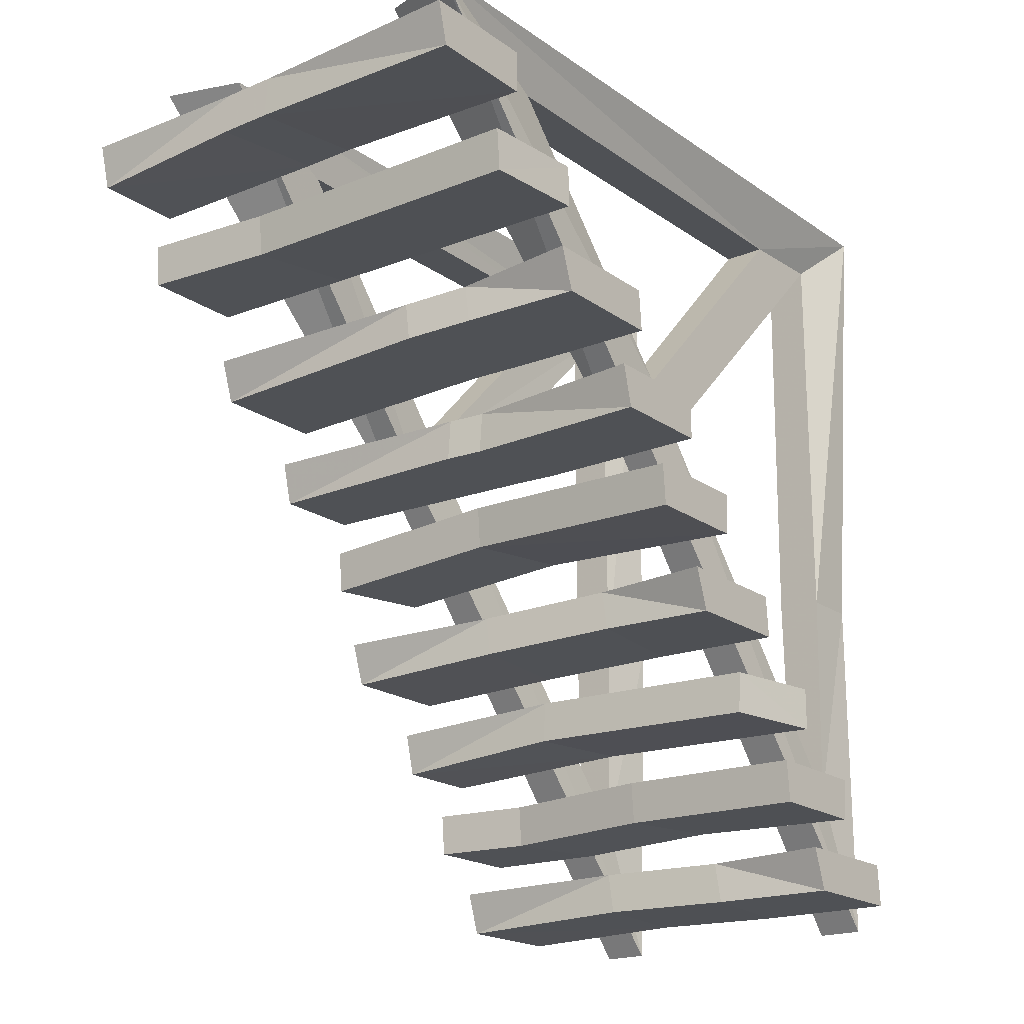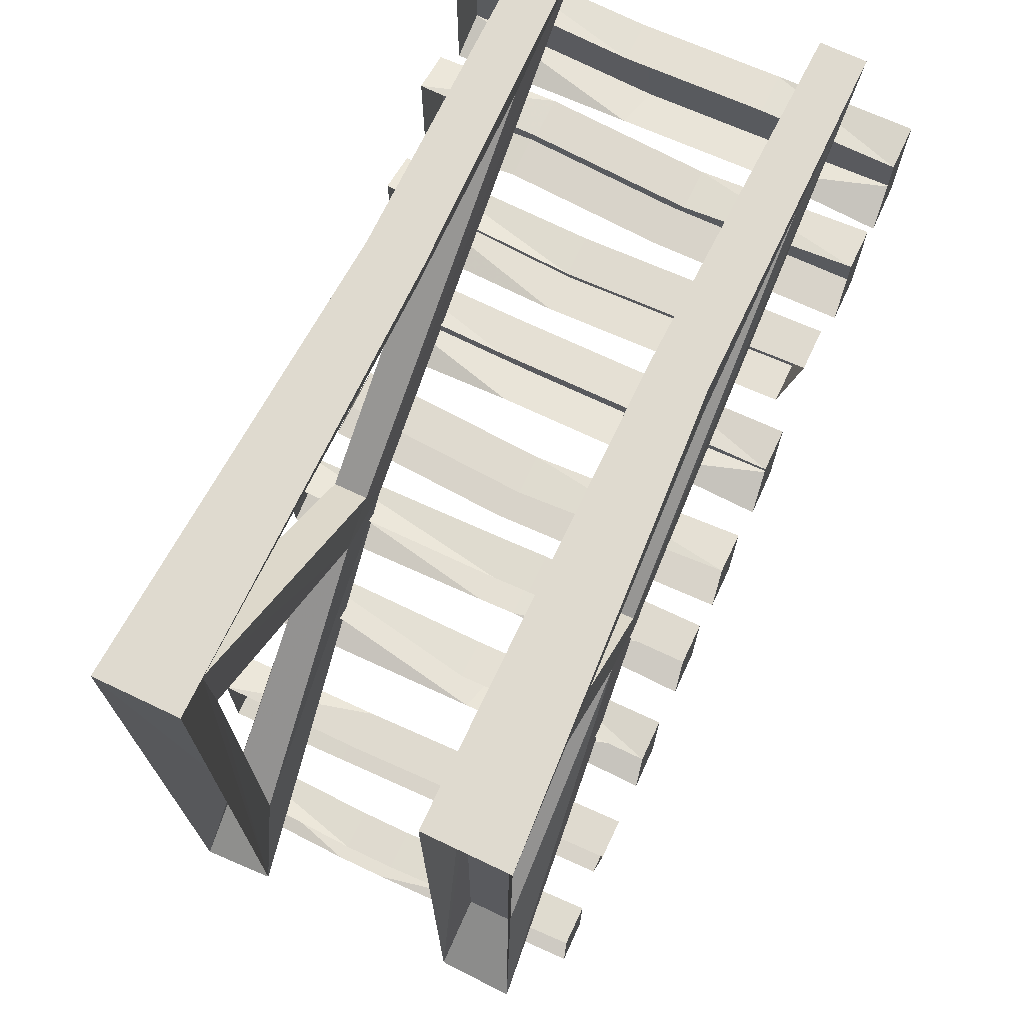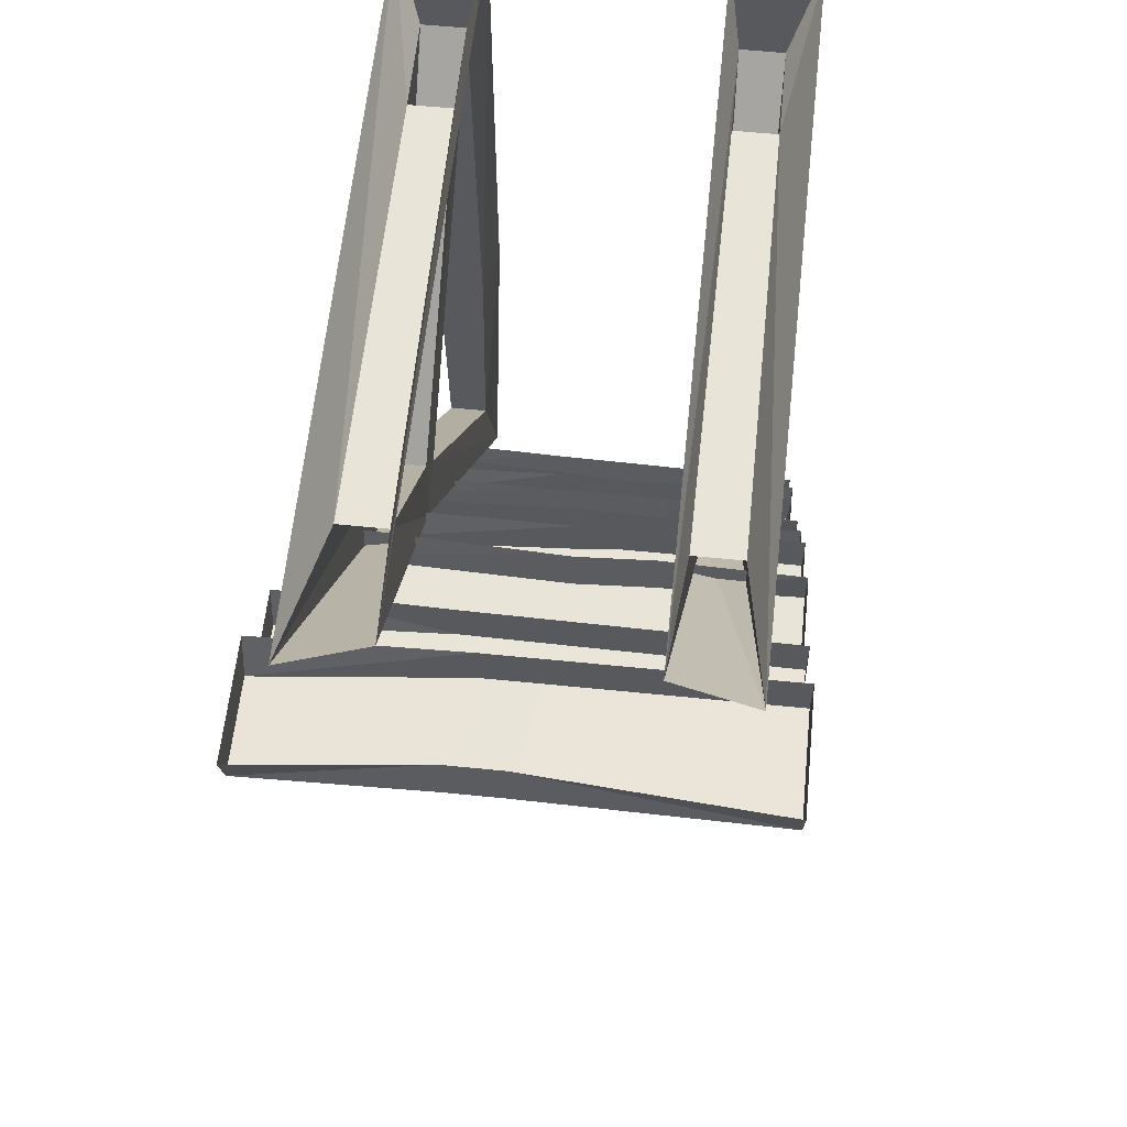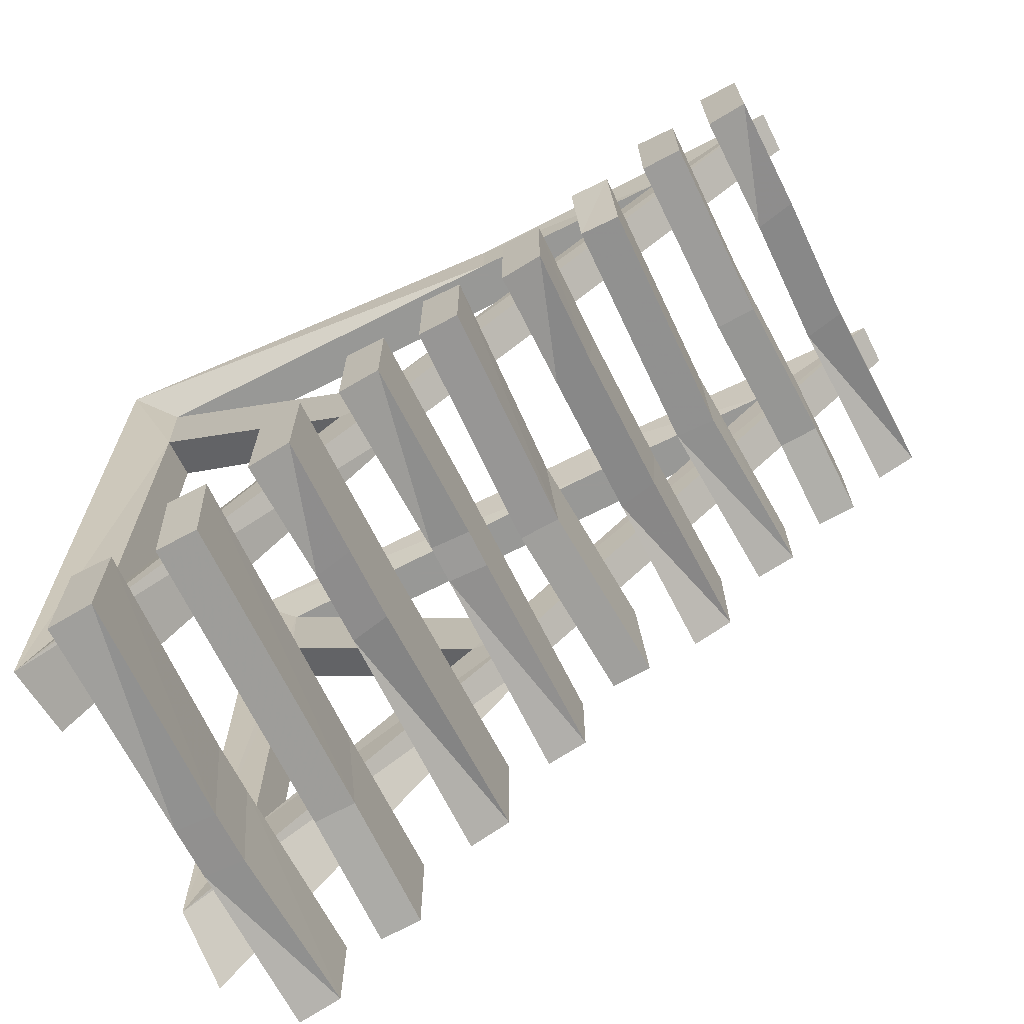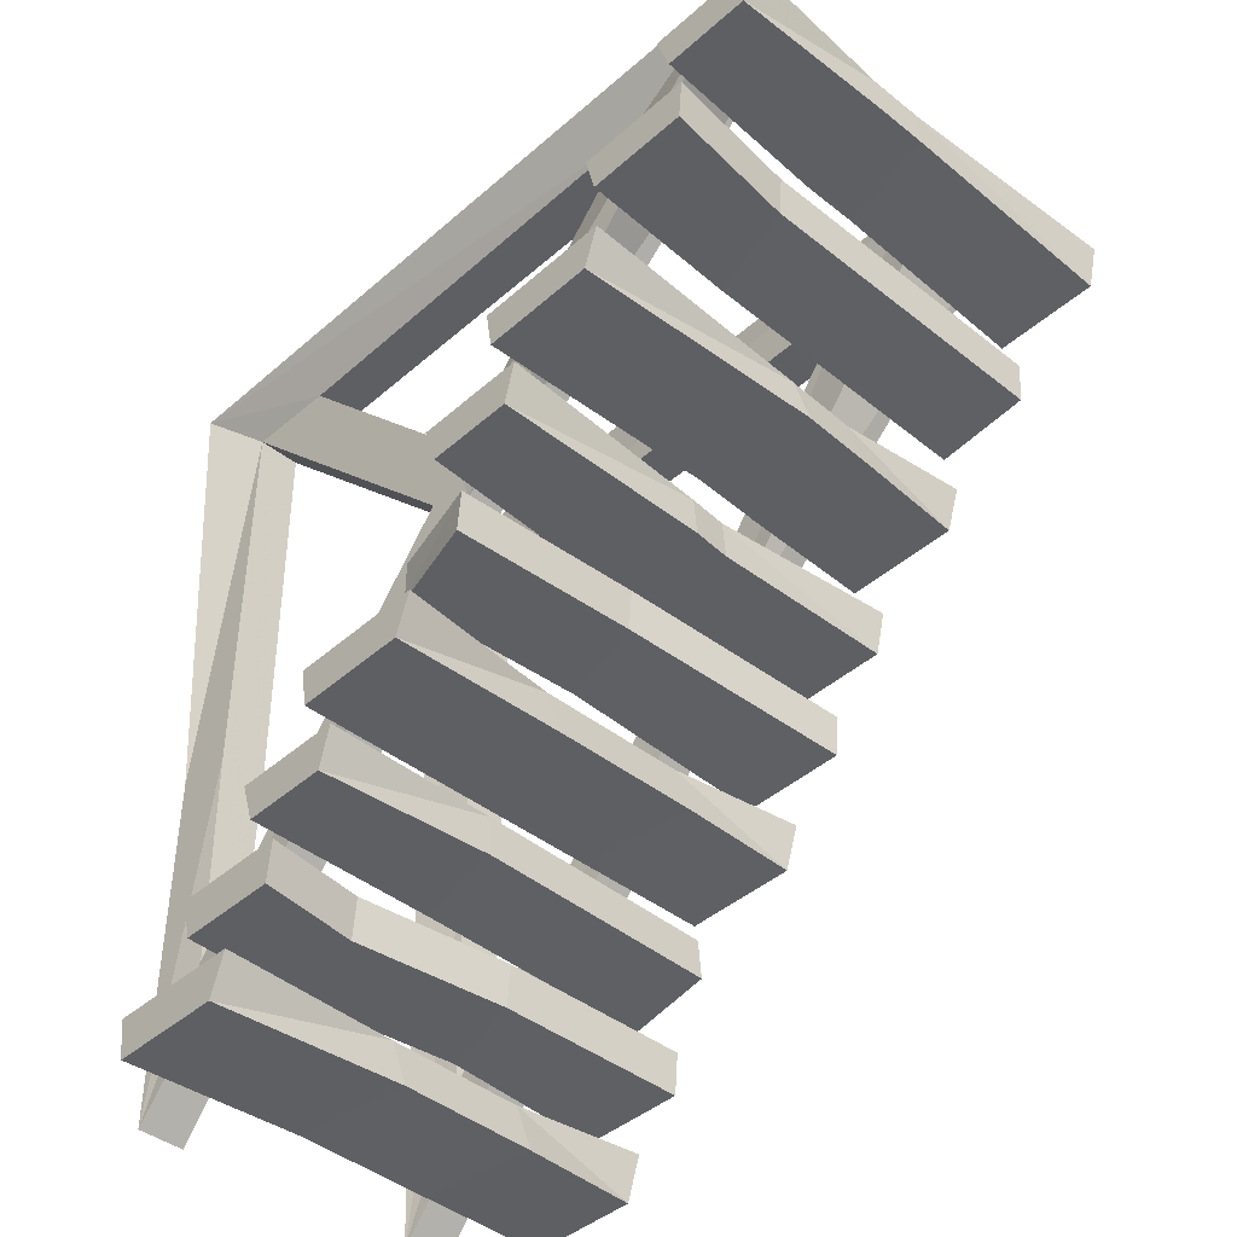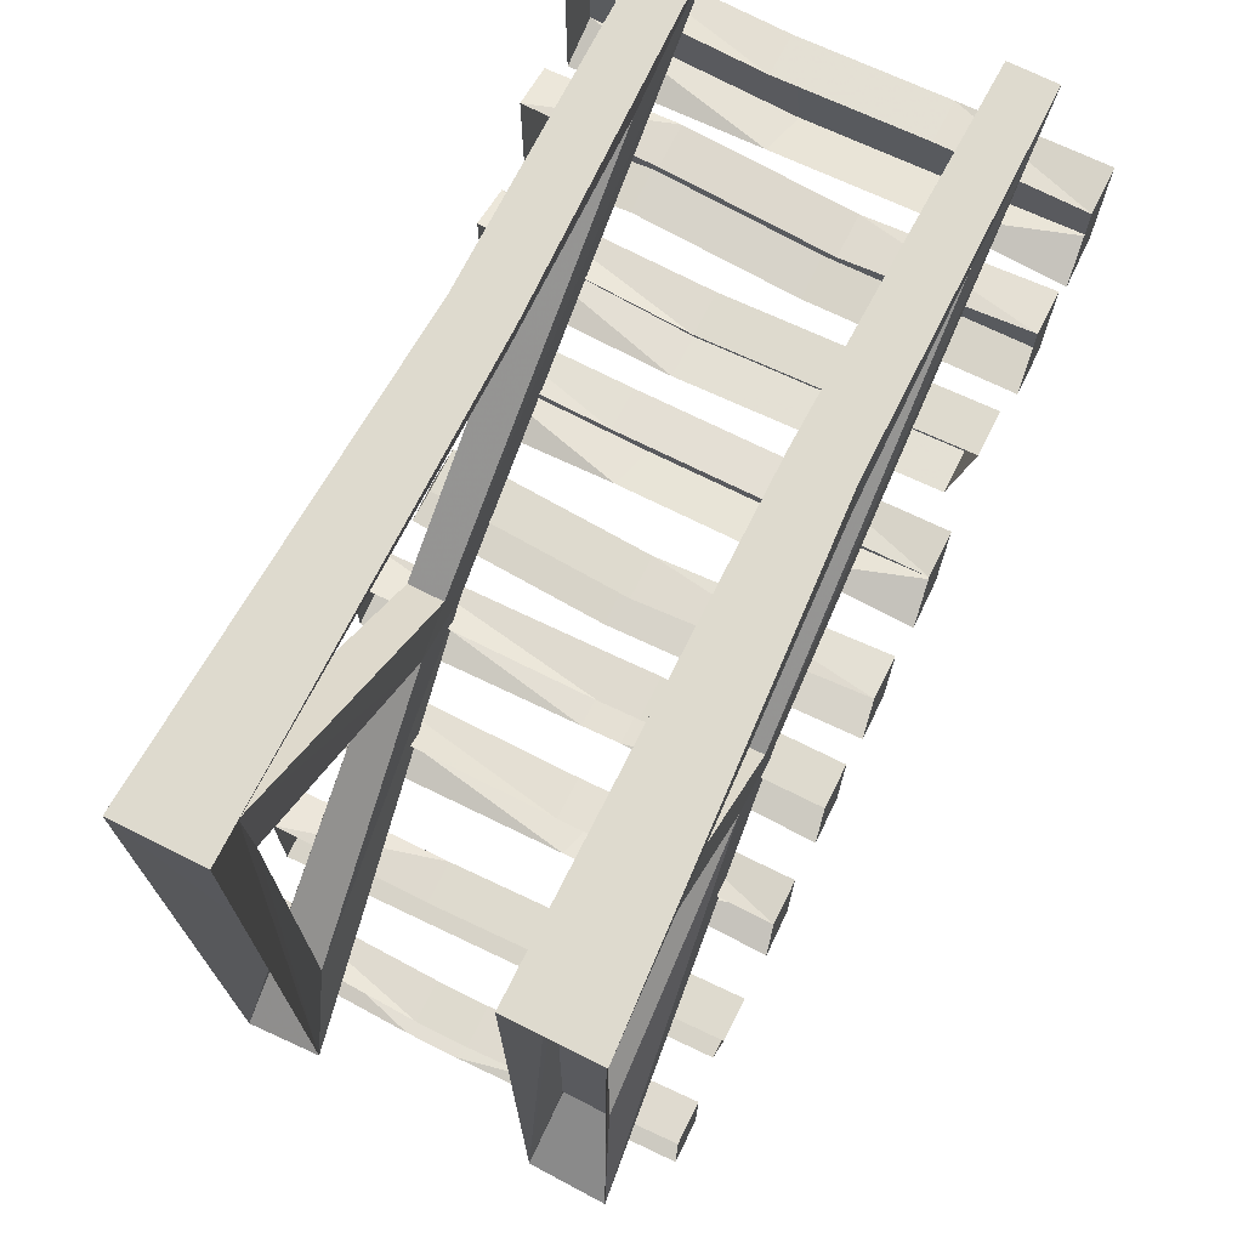
<metadata>
{"format":"obj","ext":"obj","renderer":"f3d","projection":"perspective","resolution":1024,"background":"white","views":[{"elev":-19.6,"azim":-142.1,"up":"+Y"},{"elev":70.6,"azim":-154.6,"up":"+Z"},{"elev":59.9,"azim":-174.1,"up":"+Y"},{"elev":-68.5,"azim":-63.0,"up":"+Z"},{"elev":-42.0,"azim":136.5,"up":"+Y"},{"elev":71.1,"azim":-153.4,"up":"+Z"}]}
</metadata>
<code>
v -0.03906 -0.6406 -0.07812
v -0.07031 -0.6406 -0.3438
v 0.5 -0.6406 -0.3203
v 0.5 -0.6406 -0.0625
v -0.03906 -0.5469 -0.07031
v -0.2031 -0.5469 -0.0625
v -0.2031 -0.6406 -0.07031
v -0.2344 -0.6406 -0.3359
v -0.04688 -0.5469 -0.3281
v 0.5 -0.5469 -0.3516
v 0.5 -0.5469 -0.04688
v 0.08594 -0.2344 -0.5156
v 0.125 -0.2344 -0.7422
v 0.5 -0.25 -0.7422
v 0.5 -0.25 -0.5469
v 0.08594 -0.1406 -0.5156
v -0.03125 -0.1406 -0.5156
v -0.03125 -0.2344 -0.5156
v 0.007812 -0.2344 -0.7422
v 0.125 -0.1406 -0.7344
v 0.5 -0.1562 -0.7656
v 0.5 -0.1562 -0.5156
v 0.1328 -1.219 0.4297
v 0.1016 -1.219 0.1641
v 0.5 -1.227 0.1641
v 0.5 -1.227 0.4219
v 0.1328 -1.125 0.4375
v -0.2031 -1.125 0.4375
v -0.2031 -1.219 0.4297
v -0.2344 -1.219 0.1641
v 0.125 -1.125 0.1797
v 0.5 -1.133 0.1328
v 0.5 -1.133 0.4375
v -0.5 -0.8359 0.125
v -0.5 -0.8359 -0.1094
v -0.07812 -0.8359 -0.1016
v -0.1172 -0.8359 0.125
v -0.5 -0.7422 0.125
v -0.5 -0.7422 -0.1328
v -0.07812 -0.7422 -0.09375
v 0.007812 -0.7422 -0.1016
v 0.007812 -0.8359 -0.1094
v -0.03125 -0.8359 0.1172
v -0.1172 -0.7422 0.125
v 0.03906 -1 0.04688
v -0.01562 -1 0.2578
v -0.5 -1.023 0.2578
v -0.5 -1.023 0.01562
v 0.03906 -0.9062 0.03906
v 0.4688 -0.9297 0.03906
v 0.4688 -1.023 0.04688
v 0.4141 -1.023 0.2578
v -0.01562 -0.9062 0.2578
v -0.5 -0.9297 0.2656
v -0.5 -0.9297 0.007812
v 0.1016 -1.766 0.8672
v 0.07031 -1.766 0.6016
v 0.5 -1.773 0.6172
v 0.5 -1.773 0.875
v 0.1016 -1.672 0.875
v -0.2031 -1.68 0.875
v -0.2031 -1.773 0.8672
v -0.2344 -1.773 0.6016
v 0.09375 -1.672 0.6172
v 0.5 -1.68 0.5859
v 0.5 -1.68 0.8906
v -0.07031 -1.586 0.4922
v -0.125 -1.586 0.7031
v -0.5 -1.594 0.7266
v -0.5 -1.594 0.4844
v -0.07031 -1.492 0.4844
v 0.2812 -1.5 0.5078
v 0.2812 -1.594 0.5156
v 0.2266 -1.594 0.7266
v -0.125 -1.492 0.7031
v -0.5 -1.5 0.7344
v -0.5 -1.5 0.4766
v -0.5 -0.6406 -0.0625
v -0.5 -0.6406 -0.3203
v -0.2109 -0.5469 -0.3203
v -0.5 -0.5469 -0.07031
v -0.5 -0.5469 -0.3516
v -0.5 -0.25 -0.5078
v -0.5 -0.25 -0.7422
v -0.5 -0.1562 -0.5078
v -0.5 -0.1562 -0.7656
v 0.007812 -0.1406 -0.7344
v 0.5 -0.4297 -0.5703
v 0.5 -0.4297 -0.3438
v 0.1484 -0.4297 -0.3281
v 0.2031 -0.4297 -0.5391
v 0.5 -0.3359 -0.5781
v 0.5 -0.3359 -0.3203
v 0.1484 -0.3359 -0.3281
v -0.5 -0.3516 -0.3281
v -0.5 -0.4453 -0.3281
v -0.4844 -0.4453 -0.5469
v 0.2031 -0.3359 -0.5469
v -0.5 -1.227 0.4219
v -0.5 -1.227 0.1641
v -0.2109 -1.125 0.1797
v -0.5 -1.133 0.4141
v -0.5 -1.133 0.1328
v 0.5 -0.8359 -0.1094
v 0.5 -0.8359 0.08594
v -0.03125 -0.7422 0.1172
v 0.5 -0.7422 0.1172
v 0.5 -0.7422 -0.1328
v -0.5 -1.773 0.875
v -0.5 -1.773 0.6172
v -0.2109 -1.68 0.6172
v -0.5 -1.68 0.8672
v -0.5 -1.68 0.5859
v 0.05469 -1.391 0.5859
v 0.09375 -1.391 0.3594
v 0.5 -1.414 0.3594
v 0.5 -1.414 0.5547
v 0.05469 -1.297 0.5859
v -0.4922 -1.312 0.5859
v -0.4922 -1.406 0.5859
v -0.4531 -1.406 0.3594
v 0.09375 -1.297 0.3672
v 0.5 -1.32 0.3359
v 0.5 -1.32 0.5859
v 0.5 -1.594 0.4844
v 0.5 -1.594 0.7109
v 0.5 -1.5 0.4766
v 0.5 -1.5 0.7344
v 0.2266 -1.5 0.7266
v 0.2422 0 -0.5938
v 0.4141 0 -0.6484
v 0.3672 -0.8047 0.1484
v 0.2891 -0.8047 0.1484
v 0.2656 -0.1172 -0.2969
v 0.2734 -0.1172 0.6719
v 0.2734 -0.1094 0.875
v 0.2422 0 1
v 0.2656 -1.008 0.875
v 0.2422 -1.008 1
v 0.4297 0 1
v 0.3672 -1.008 1
v 0.3672 -0.1094 0.875
v 0.3672 -0.1172 0.6719
v 0.3672 -0.1172 -0.2969
v 0.3672 -0.6484 0.1719
v 0.3672 -0.75 0.25
v 0.3594 -1.492 0.875
v 0.3672 -1.805 1
v 0.2656 -1.805 1
v 0.2891 -0.75 0.25
v 0.2891 -0.6484 0.1719
v 0.3672 -1.008 0.875
v 0.2734 -1.492 0.875
v -0.2891 -0.8047 0.1484
v -0.3672 -0.8047 0.1484
v -0.4141 0 -0.6484
v -0.2422 0 -0.6094
v -0.2656 -0.1172 -0.2969
v -0.2891 -0.6484 0.1719
v -0.2891 -0.75 0.25
v -0.2734 -1.492 0.875
v -0.2656 -1.805 1
v -0.3672 -1.805 1
v -0.3672 -0.75 0.25
v -0.3672 -0.6484 0.1719
v -0.3672 -0.1172 -0.2969
v -0.3672 -0.1172 0.6719
v -0.4297 0 1
v -0.3672 -0.1094 0.875
v -0.3672 -1.008 0.875
v -0.3672 -1.008 1
v -0.2422 0 1
v -0.2422 -1.008 1
v -0.2734 -0.1094 0.875
v -0.2734 -0.1172 0.6719
v -0.3594 -1.492 0.875
v -0.2656 -1.008 0.875
v -0.4531 -1.312 0.3672
v 0.4141 -0.9297 0.2578
v -0.4844 -0.3516 -0.5547
f 1 2 3
f 1 3 4
f 12 13 14
f 12 14 15
f 23 24 25
f 23 25 26
f 34 35 36
f 34 36 37
f 45 46 47
f 45 47 48
f 56 57 58
f 56 58 59
f 67 68 69
f 67 69 70
f 7 78 8
f 8 78 79
f 83 84 19
f 83 19 18
f 88 89 90
f 88 90 91
f 29 99 30
f 30 99 100
f 43 42 104
f 43 104 105
f 62 109 63
f 63 109 110
f 114 115 116
f 114 116 117
f 125 126 74
f 125 74 73
f 1 4 5
f 2 9 3
f 3 9 10
f 3 10 4
f 4 10 11
f 4 11 5
f 12 15 16
f 13 20 14
f 14 20 21
f 14 21 15
f 15 21 22
f 15 22 16
f 23 26 27
f 24 31 25
f 25 31 32
f 25 32 26
f 26 32 33
f 26 33 27
f 34 37 38
f 34 38 39
f 34 39 35
f 35 39 40
f 35 40 36
f 37 44 38
f 45 48 49
f 46 53 54
f 46 54 47
f 47 54 55
f 47 55 48
f 48 55 49
f 56 59 60
f 57 64 58
f 58 64 65
f 58 65 59
f 59 65 66
f 59 66 60
f 67 70 71
f 68 75 76
f 68 76 69
f 69 76 77
f 69 77 70
f 70 77 71
f 8 79 80
f 81 78 7
f 81 7 6
f 79 82 80
f 82 79 78
f 82 78 81
f 83 18 85
f 83 85 86
f 83 86 84
f 84 86 87
f 84 87 19
f 17 85 18
f 88 91 92
f 88 92 89
f 89 92 93
f 89 93 90
f 90 93 94
f 91 98 92
f 30 100 101
f 102 99 29
f 102 29 28
f 100 103 101
f 103 100 99
f 103 99 102
f 43 105 106
f 107 106 105
f 107 105 108
f 108 105 104
f 108 104 41
f 41 104 42
f 63 110 111
f 112 109 62
f 112 62 61
f 110 113 111
f 113 110 109
f 113 109 112
f 114 117 118
f 115 122 116
f 116 122 123
f 116 123 117
f 117 123 124
f 117 124 118
f 125 73 127
f 125 127 126
f 126 127 128
f 126 128 74
f 74 128 129
f 72 127 73
f 1 5 6
f 1 6 7
f 2 8 9
f 12 16 17
f 12 17 18
f 13 19 20
f 23 27 28
f 23 28 29
f 24 30 31
f 36 40 41
f 36 41 42
f 37 43 44
f 45 49 50
f 45 50 51
f 46 52 53
f 56 60 61
f 56 61 62
f 57 63 64
f 67 71 72
f 67 72 73
f 68 74 75
f 8 80 9
f 19 87 20
f 90 94 95
f 90 95 96
f 91 97 98
f 30 101 31
f 43 106 44
f 63 111 64
f 114 118 119
f 114 119 120
f 115 121 122
f 74 129 75
f 122 121 178
f 178 121 120
f 178 120 119
f 53 52 179
f 179 52 50
f 50 52 51
f 98 97 180
f 180 97 95
f 95 97 96
f 1 7 2
f 2 7 8
f 12 18 13
f 13 18 19
f 23 29 24
f 24 29 30
f 36 42 37
f 37 42 43
f 45 51 46
f 46 51 52
f 56 62 57
f 57 62 63
f 67 73 68
f 68 73 74
f 90 96 91
f 91 96 97
f 114 120 115
f 115 120 121
f 130 131 132
f 130 132 133
f 130 133 134
f 130 134 135
f 130 135 136
f 130 136 137
f 137 136 138
f 137 138 139
f 137 139 140
f 140 139 141
f 140 141 142
f 140 142 143
f 140 143 144
f 140 144 131
f 131 144 145
f 131 145 132
f 132 145 146
f 132 146 147
f 132 147 148
f 132 148 133
f 133 148 149
f 133 149 150
f 133 150 151
f 133 151 134
f 134 151 144
f 134 144 143
f 134 143 135
f 135 143 145
f 135 145 151
f 135 151 136
f 136 151 150
f 136 150 142
f 136 142 152
f 136 152 138
f 138 152 147
f 138 147 153
f 138 153 139
f 139 153 149
f 139 149 141
f 141 149 148
f 141 148 152
f 141 152 142
f 144 151 145
f 152 148 147
f 150 149 153
f 150 153 147
f 150 147 146
f 150 146 142
f 142 146 143
f 143 146 145
f 154 155 156
f 154 156 157
f 154 157 158
f 154 158 159
f 154 159 160
f 154 160 161
f 154 161 162
f 154 162 155
f 155 162 163
f 155 163 164
f 155 164 165
f 155 165 156
f 156 165 166
f 156 166 167
f 156 167 168
f 168 167 169
f 168 169 170
f 168 170 171
f 168 171 172
f 172 171 173
f 172 173 174
f 172 174 157
f 157 174 175
f 157 175 158
f 158 175 167
f 158 167 166
f 158 166 159
f 159 166 165
f 159 165 167
f 159 167 175
f 159 175 160
f 160 175 174
f 160 174 164
f 160 164 161
f 161 164 176
f 161 176 170
f 161 170 177
f 161 177 162
f 162 177 173
f 162 173 163
f 163 173 171
f 163 171 176
f 163 176 164
f 173 177 174
f 174 177 169
f 174 169 164
f 164 169 165
f 165 169 167
f 177 170 169
f 176 171 170

</code>
